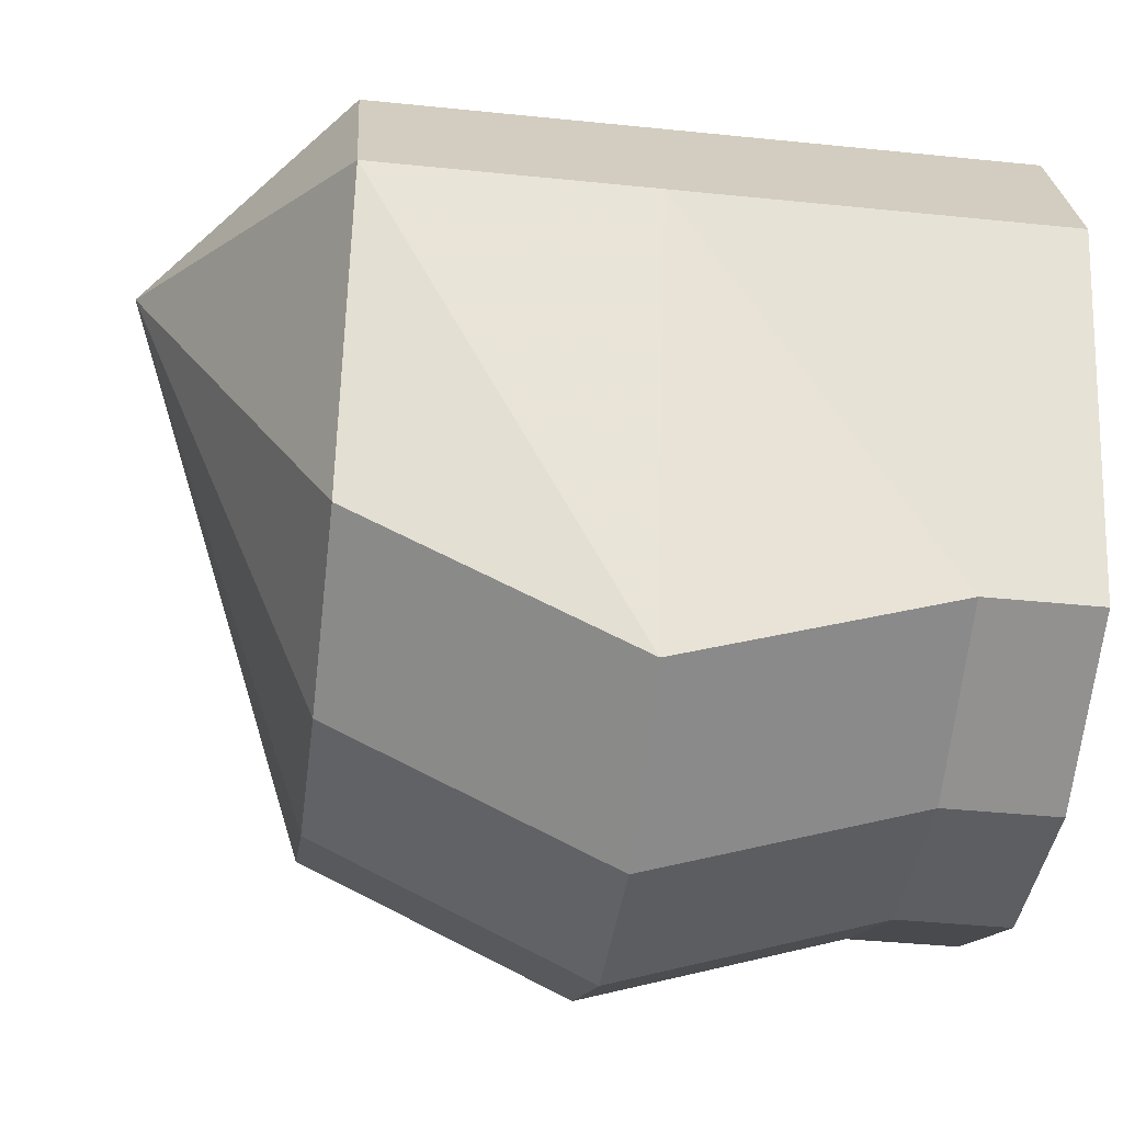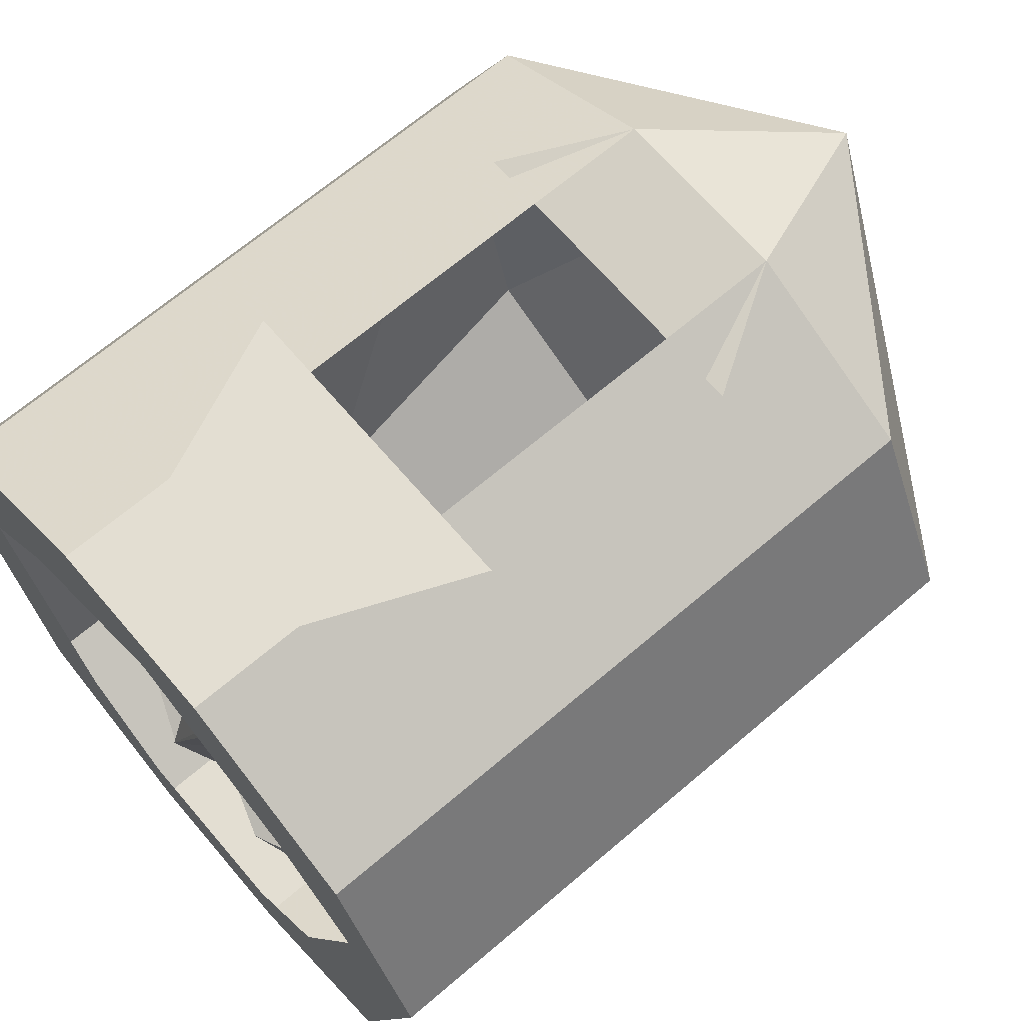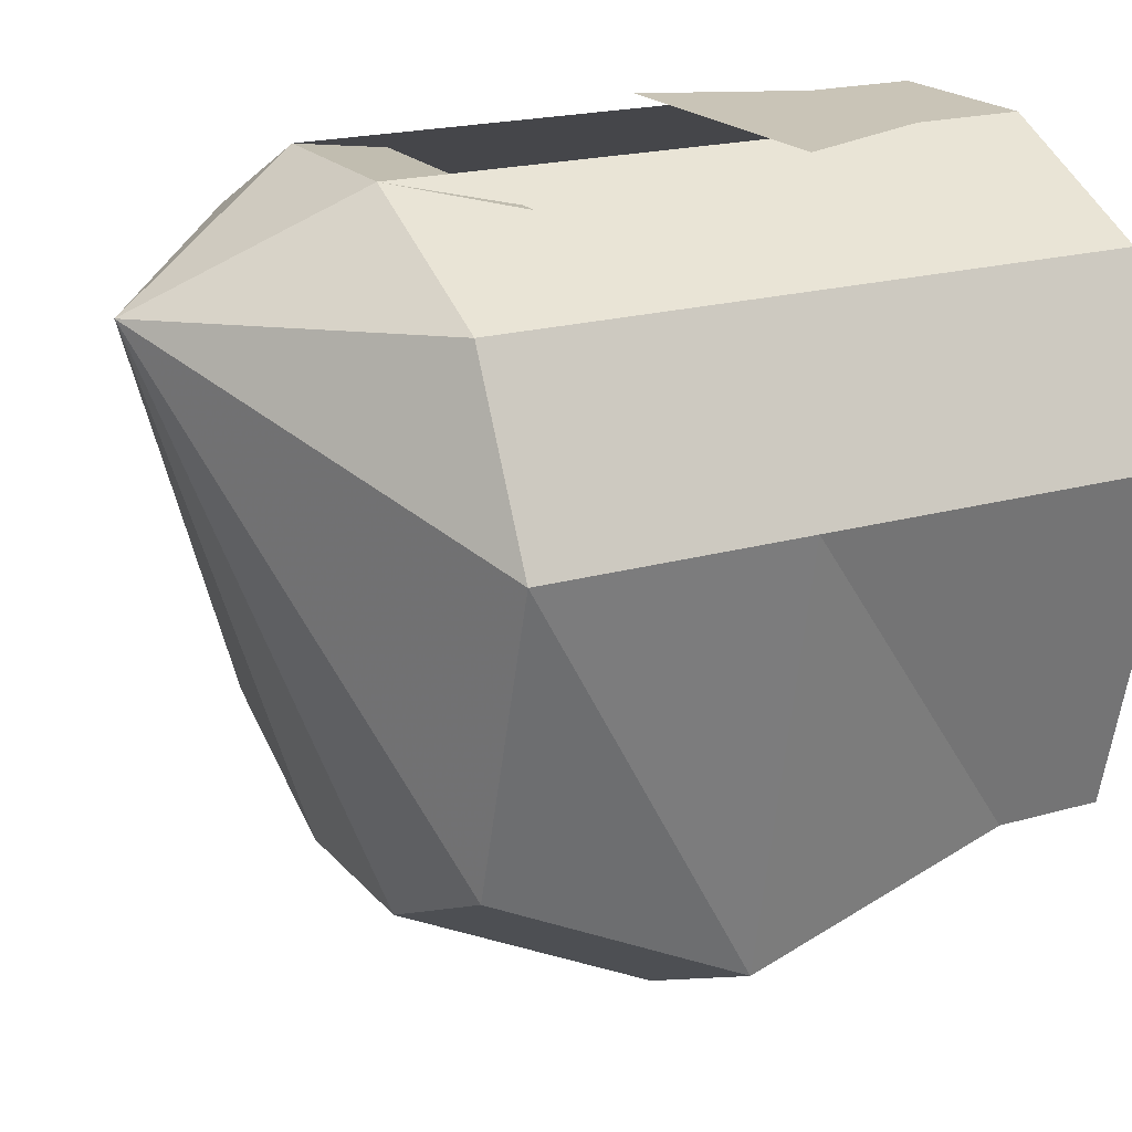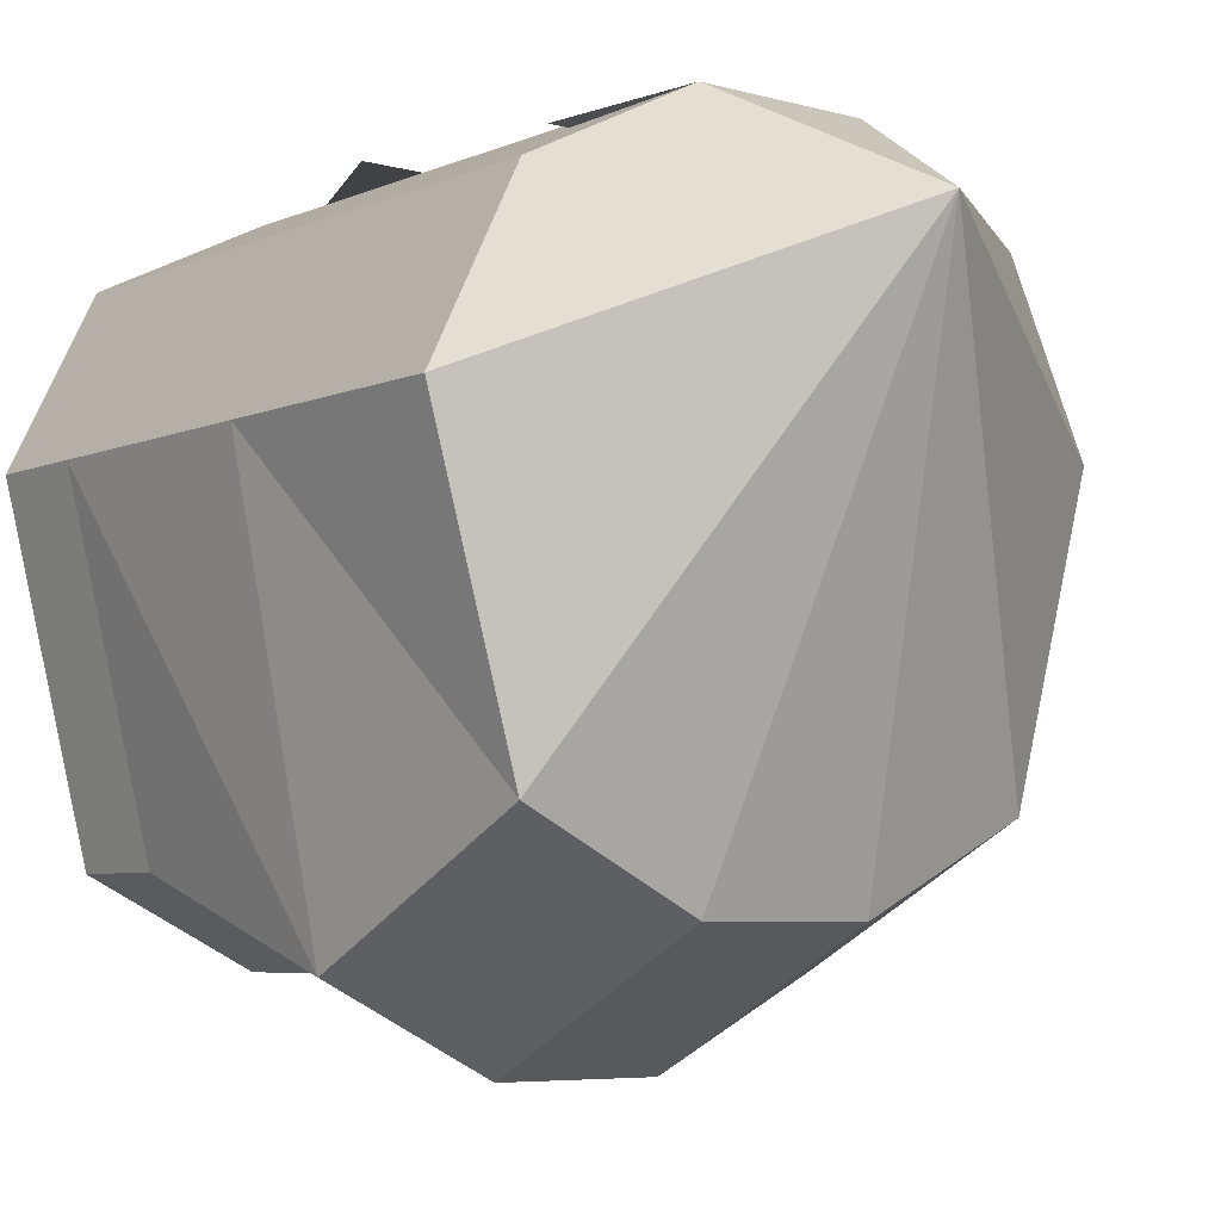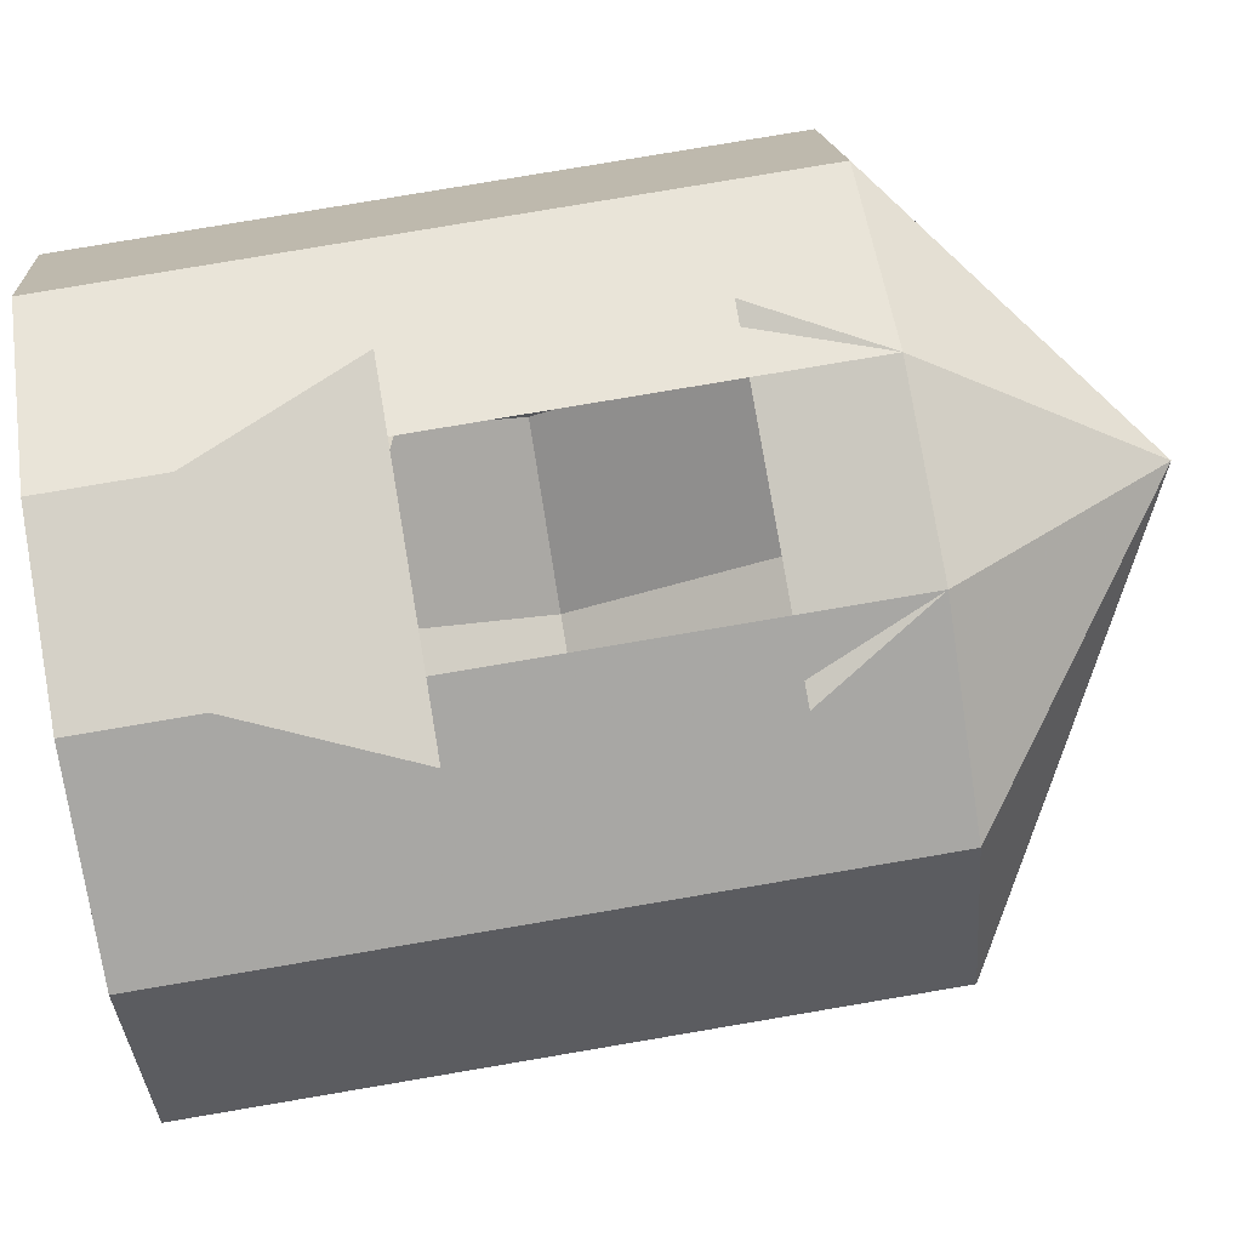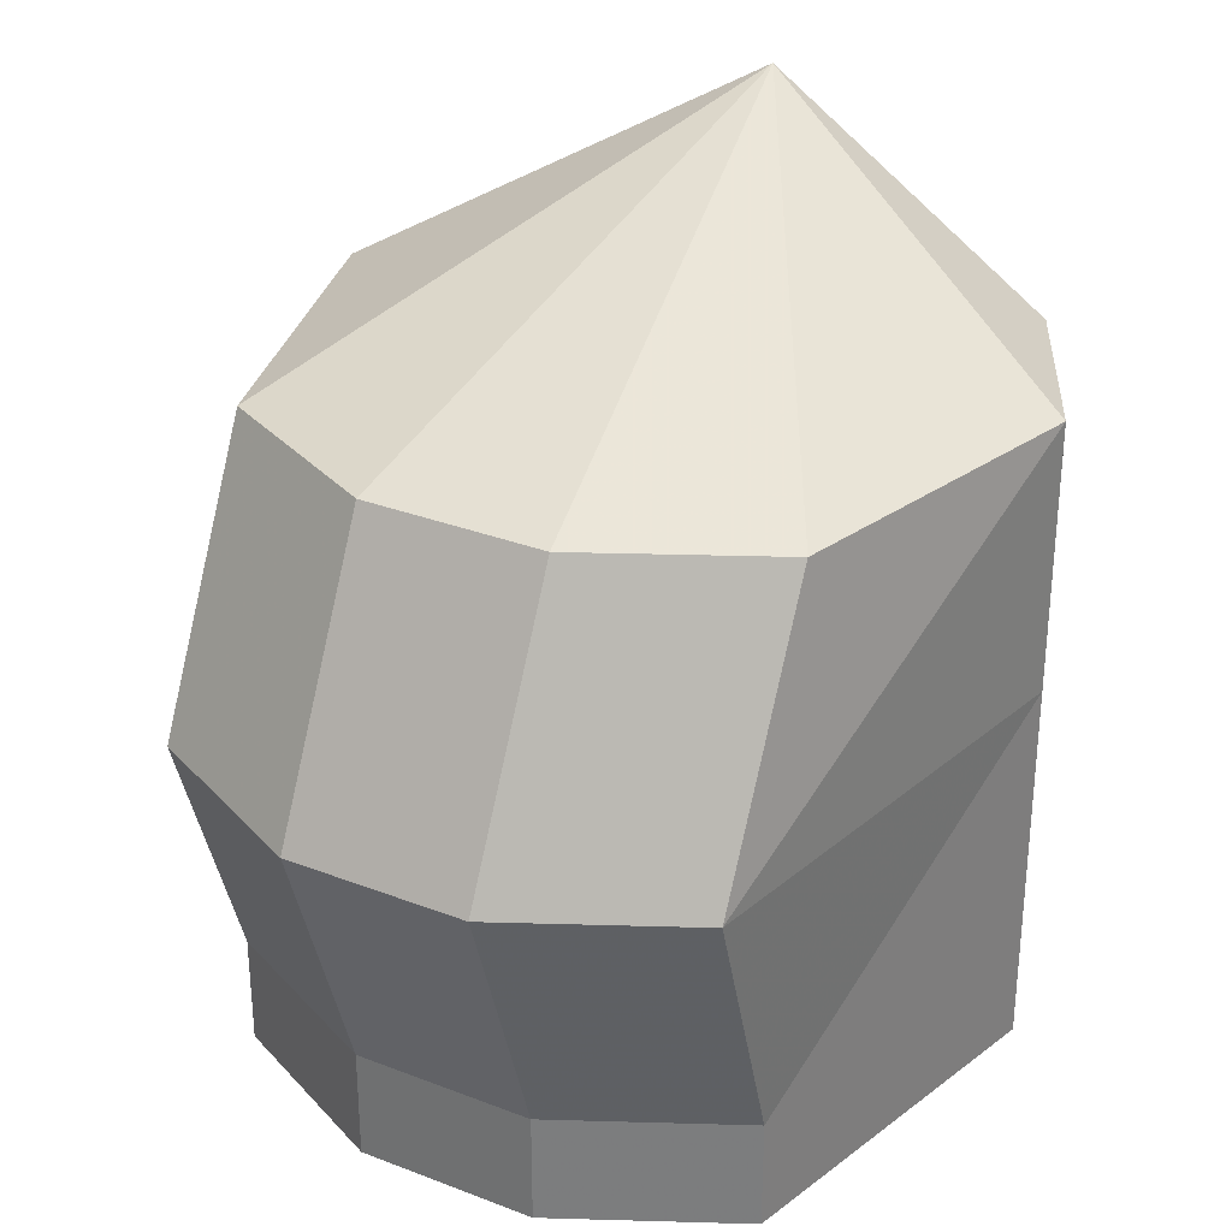
<metadata>
{"format":"obj","ext":"obj","renderer":"f3d","projection":"perspective","resolution":1024,"background":"white","views":[{"elev":-39.4,"azim":82.7,"up":"+Y"},{"elev":67.5,"azim":-130.5,"up":"+Y"},{"elev":19.9,"azim":62.0,"up":"+Y"},{"elev":-6.1,"azim":-39.0,"up":"+Y"},{"elev":79.6,"azim":-99.6,"up":"+Y"},{"elev":30.8,"azim":28.9,"up":"+Z"}]}
</metadata>
<code>
v -0.04688 -1.344 -0.1016
v 0 -1.367 -0.1484
v 0 -1.383 -0.1406
v -0.02344 -1.383 -0.1328
v 0.04688 -1.344 -0.1016
v 0.02344 -1.383 -0.1328
v 0 -1.359 -0.1328
v 0 -1.344 -0.1406
v 0 -1.305 -0.1406
v 0.02344 -1.32 -0.07031
v 0.07812 -1.383 -0.05469
v 0.07812 -1.391 -0.07031
v 0.07812 -1.406 -0.07812
v 0.0625 -1.398 -0.1172
v 0.01562 -1.383 -0.1328
v 0.03125 -1.414 -0.1328
v 0.007812 -1.43 -0.1328
v 0 -1.391 -0.1562
v 0 -1.422 -0.1484
v -0.007812 -1.43 -0.1328
v -0.01562 -1.383 -0.1328
v -0.03125 -1.414 -0.1328
v -0.0625 -1.398 -0.1172
v -0.07812 -1.406 -0.07812
v -0.07812 -1.391 -0.07031
v -0.07812 -1.383 -0.05469
v -0.02344 -1.32 -0.07031
v 0.03125 -1.422 -0.1328
v 0.04688 -1.43 -0.1328
v 0.07812 -1.438 -0.09375
v 0.0625 -1.453 -0.1328
v 0.02344 -1.453 -0.1328
v 0.02344 -1.438 -0.1328
v 0 -1.453 -0.1406
v -0.02344 -1.453 -0.1328
v -0.02344 -1.438 -0.1328
v -0.04688 -1.43 -0.1328
v -0.03125 -1.422 -0.1328
v -0.07812 -1.438 -0.09375
v 0.05469 -1.484 -0.1328
v 0.02344 -1.461 -0.1484
v 0 -1.484 -0.1328
v -0.02344 -1.461 -0.1484
v -0.0625 -1.453 -0.1328
v -0.05469 -1.484 -0.1328
v -0.07812 -1.406 -0.0625
v 0.07812 -1.406 -0.0625
v 0 -1.32 0.1406
v -0.09375 -1.484 0.07031
v -0.03125 -1.516 0.07031
v 0.03125 -1.516 0.07031
v 0.09375 -1.484 0.07031
v 0.125 -1.375 0.07031
v 0.09375 -1.312 0.07031
v 0.03125 -1.281 0.07031
v -0.03125 -1.281 0.07031
v -0.09375 -1.312 0.07031
v -0.125 -1.375 0.07031
v -0.125 -1.375 -0.02344
v -0.09375 -1.531 -0.02344
v -0.03125 -1.562 -0.02344
v 0.03125 -1.562 -0.02344
v 0.09375 -1.531 -0.02344
v 0.125 -1.375 -0.02344
v 0.09375 -1.312 -0.02344
v 0.03125 -1.281 -0.02344
v 0.09375 -1.312 -0.1172
v 0.03125 -1.281 -0.1172
v 0.09375 -1.312 -0.1562
v 0.03125 -1.281 -0.1562
v -0.03125 -1.281 -0.1172
v -0.05469 -1.281 -0.0625
v 0.05469 -1.281 -0.0625
v -0.03125 -1.281 -0.02344
v -0.09375 -1.312 -0.02344
v 0.05469 -1.289 0.03125
v -0.05469 -1.289 0.03125
v -0.03125 -1.531 -0.1172
v 0.03125 -1.531 -0.1172
v -0.09375 -1.5 -0.1172
v -0.09375 -1.5 -0.1562
v -0.03125 -1.531 -0.1562
v 0.03125 -1.531 -0.1562
v 0.09375 -1.5 -0.1172
v 0.125 -1.375 -0.1172
v -0.09375 -1.312 -0.1172
v -0.125 -1.375 -0.1172
v 0.09375 -1.5 -0.1562
v 0.125 -1.375 -0.1562
v 0.09375 -1.375 -0.1562
v 0.0625 -1.344 -0.1562
v 0 -1.312 -0.1562
v -0.03125 -1.281 -0.1562
v -0.09375 -1.312 -0.1562
v -0.125 -1.375 -0.1562
v -0.09375 -1.375 -0.1562
v -0.0625 -1.469 -0.1562
v -0.03125 -1.5 -0.1562
v 0.03125 -1.5 -0.1562
v 0.0625 -1.469 -0.1562
v -0.0625 -1.344 -0.1562
f 1 2 3
f 1 3 4
f 3 5 6
f 5 3 2
f 5 2 7
f 5 7 8
f 5 8 9
f 5 9 10
f 1 27 9
f 1 9 8
f 1 8 7
f 1 7 2
f 5 10 11
f 5 11 12
f 5 12 13
f 5 13 14
f 5 14 15
f 15 14 16
f 15 16 17
f 15 17 18
f 18 17 19
f 18 19 20
f 18 20 21
f 21 20 22
f 21 22 23
f 21 23 1
f 1 23 24
f 1 24 25
f 1 25 26
f 1 26 27
f 28 17 16
f 28 16 29
f 29 16 14
f 29 14 30
f 29 30 31
f 29 31 32
f 29 32 33
f 17 33 32
f 17 32 34
f 17 34 19
f 19 34 20
f 20 34 35
f 20 35 36
f 20 38 22
f 22 38 37
f 22 37 23
f 23 37 39
f 23 39 24
f 30 40 31
f 31 40 41
f 31 41 32
f 32 41 34
f 34 41 42
f 34 42 43
f 34 43 35
f 35 43 44
f 35 44 37
f 35 37 36
f 44 45 39
f 44 39 37
f 41 40 42
f 42 45 43
f 43 45 44
f 24 46 25
f 12 47 13
f 30 14 13
f 28 29 17
f 29 33 17
f 20 36 37
f 20 37 38
f 48 49 50
f 48 50 51
f 48 51 52
f 48 52 53
f 48 53 54
f 48 54 55
f 48 55 56
f 48 56 57
f 48 57 58
f 48 58 49
f 49 58 59
f 49 59 60
f 49 60 50
f 50 60 61
f 50 61 51
f 51 61 62
f 51 62 52
f 52 62 63
f 52 63 53
f 53 63 64
f 53 64 54
f 54 64 65
f 54 65 55
f 55 65 66
f 66 65 67
f 66 67 68
f 68 71 72
f 68 72 73
f 74 75 57
f 74 57 56
f 75 59 58
f 75 58 57
f 76 77 56
f 76 56 55
f 78 79 62
f 78 62 61
f 78 61 80
f 79 84 63
f 79 63 62
f 84 85 64
f 84 64 63
f 85 67 65
f 85 65 64
f 71 86 75
f 71 75 74
f 86 87 59
f 86 59 75
f 87 80 60
f 87 60 59
f 80 61 60
f 68 67 69
f 68 69 70
f 68 70 71
f 78 80 81
f 78 81 82
f 78 82 79
f 79 82 83
f 79 83 84
f 83 88 84
f 84 88 85
f 85 88 89
f 85 89 67
f 67 89 69
f 69 89 90
f 69 90 91
f 69 91 70
f 70 91 92
f 70 92 93
f 70 93 71
f 71 93 86
f 86 93 94
f 86 94 87
f 87 94 95
f 87 95 80
f 80 95 81
f 81 95 96
f 81 96 97
f 81 97 82
f 82 97 98
f 82 98 99
f 82 99 83
f 83 99 88
f 88 99 100
f 88 100 89
f 89 100 90
f 94 93 92
f 94 92 101
f 94 101 95
f 95 101 96

</code>
